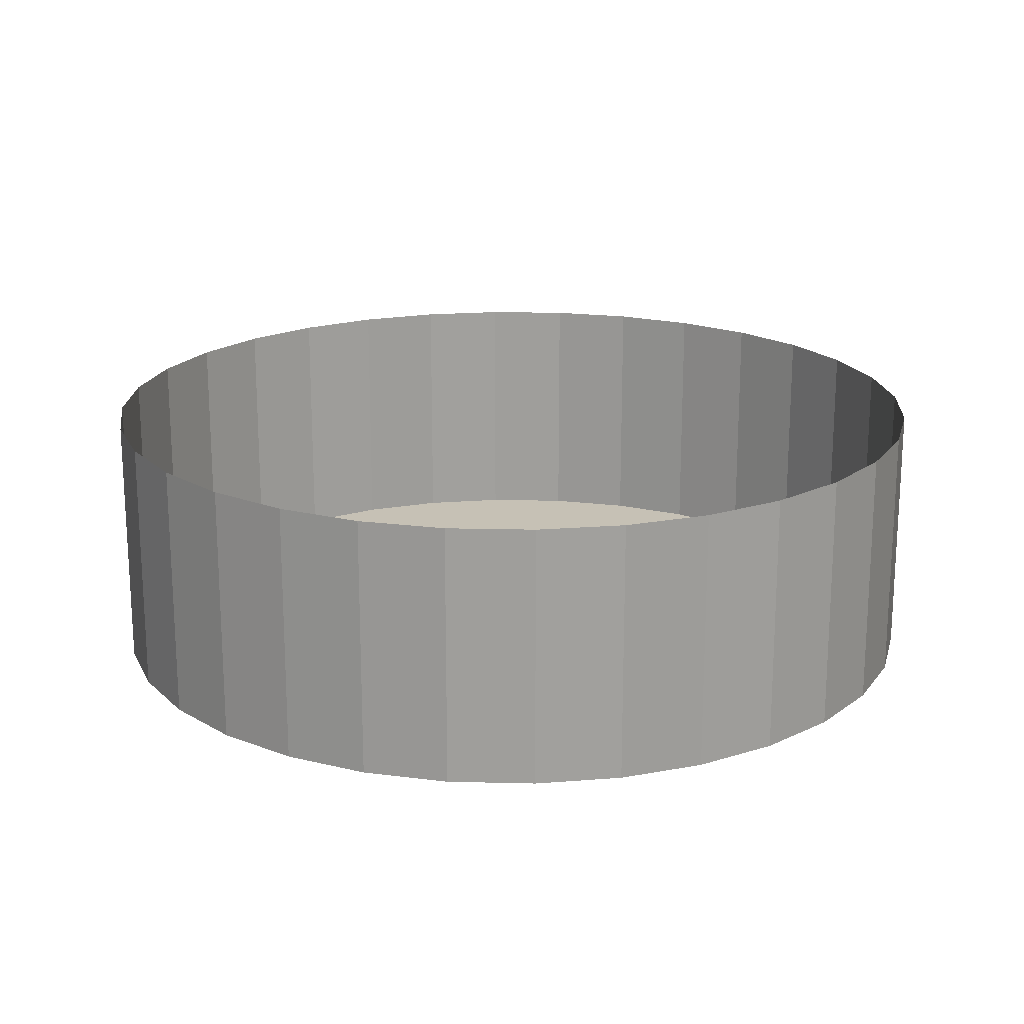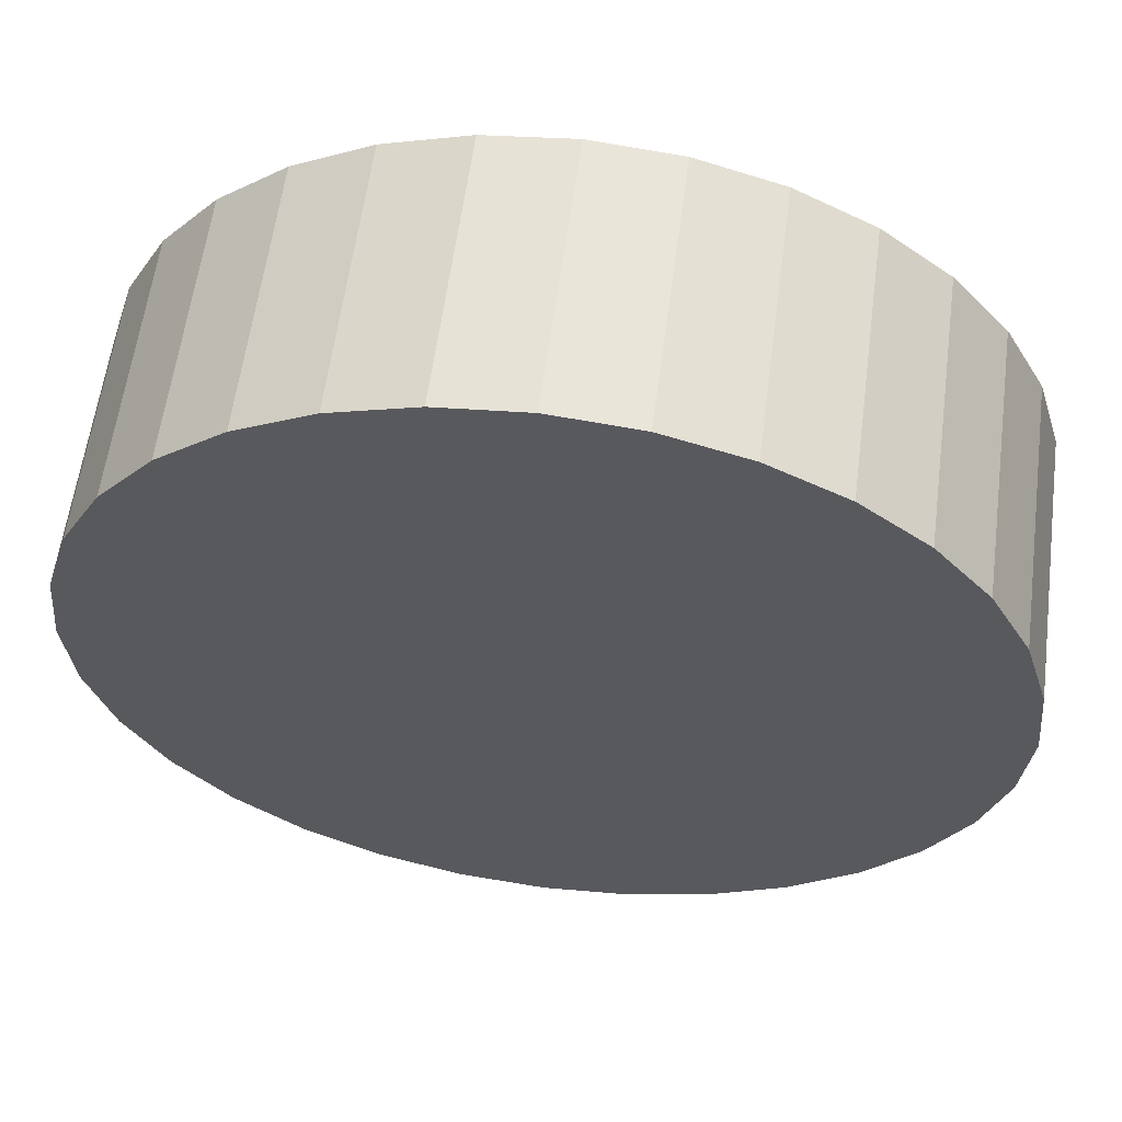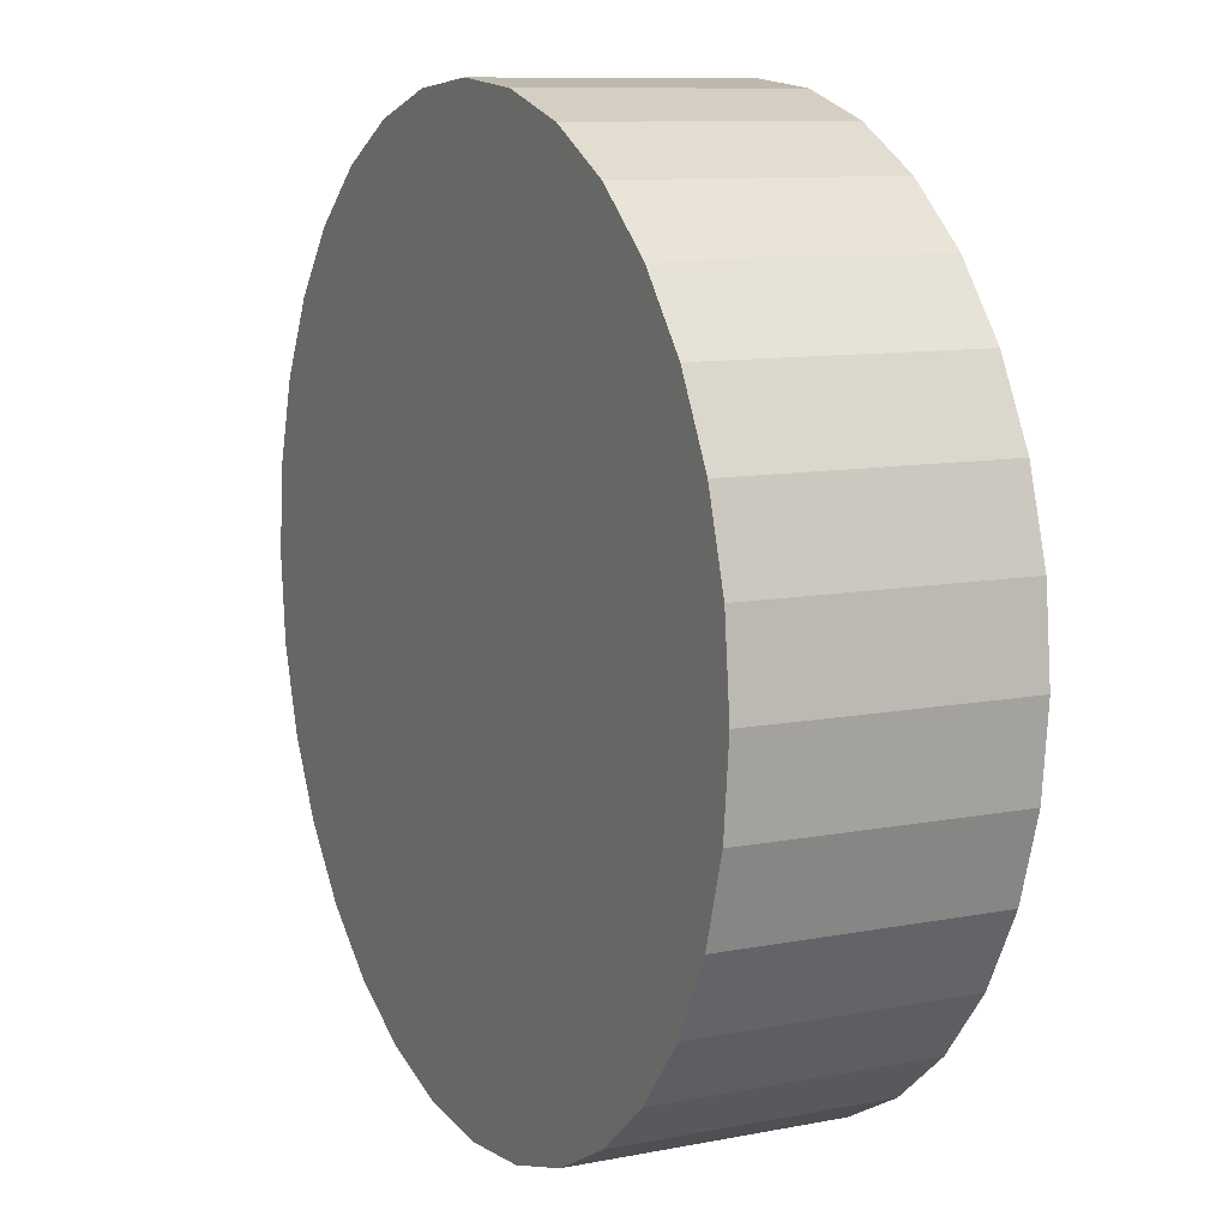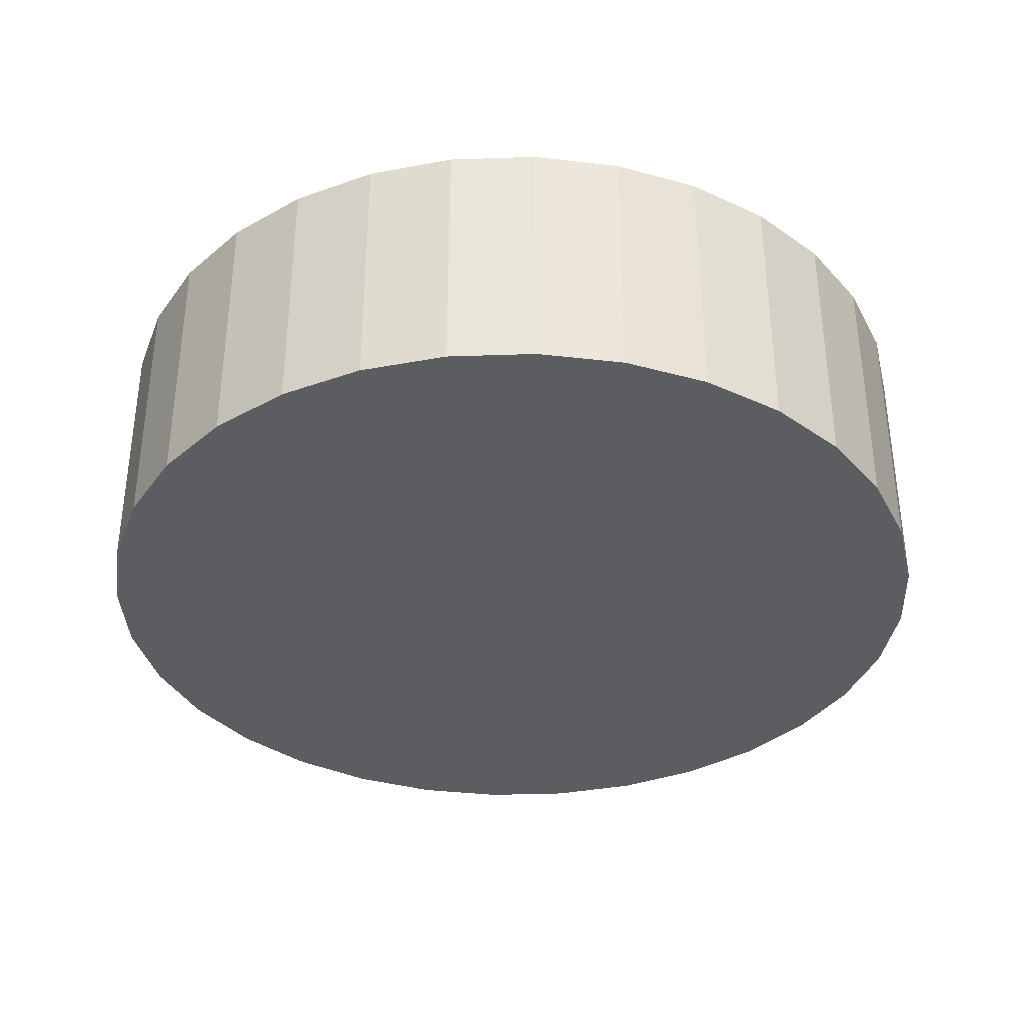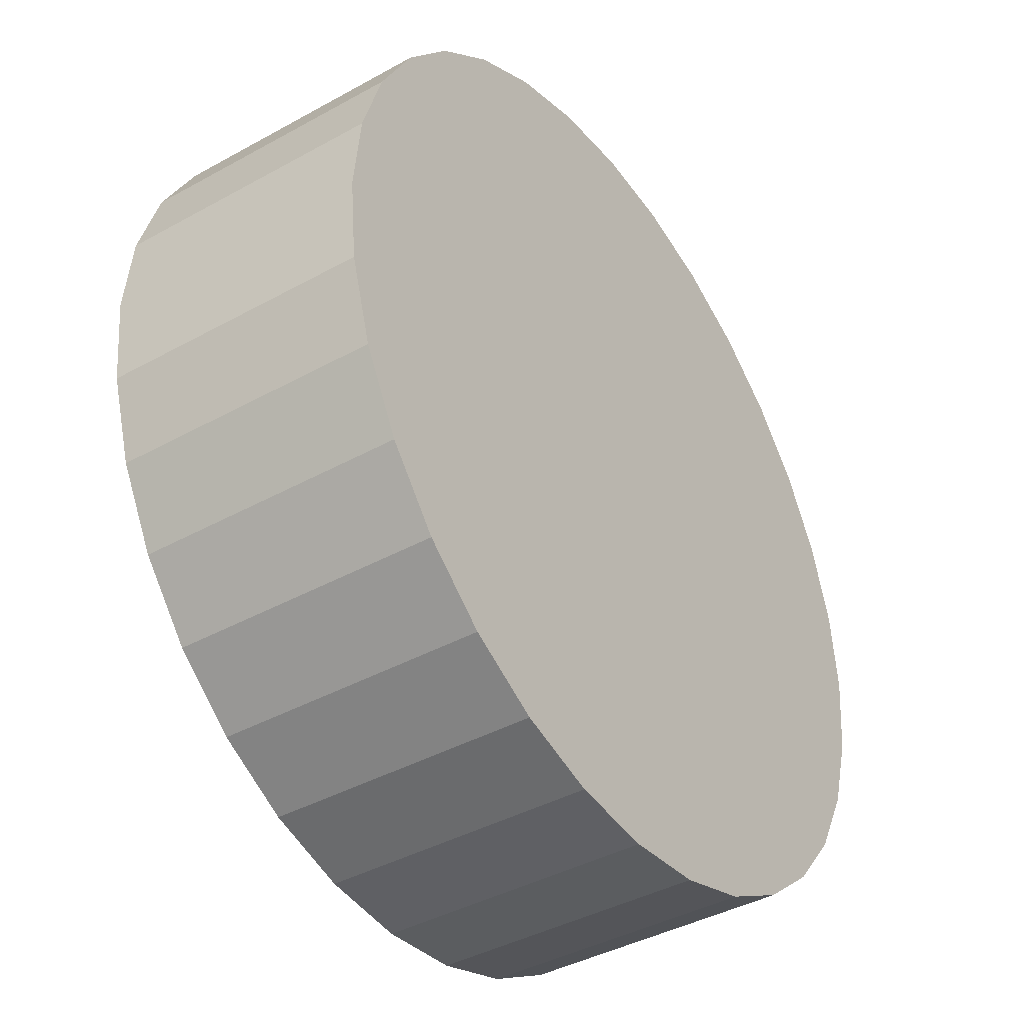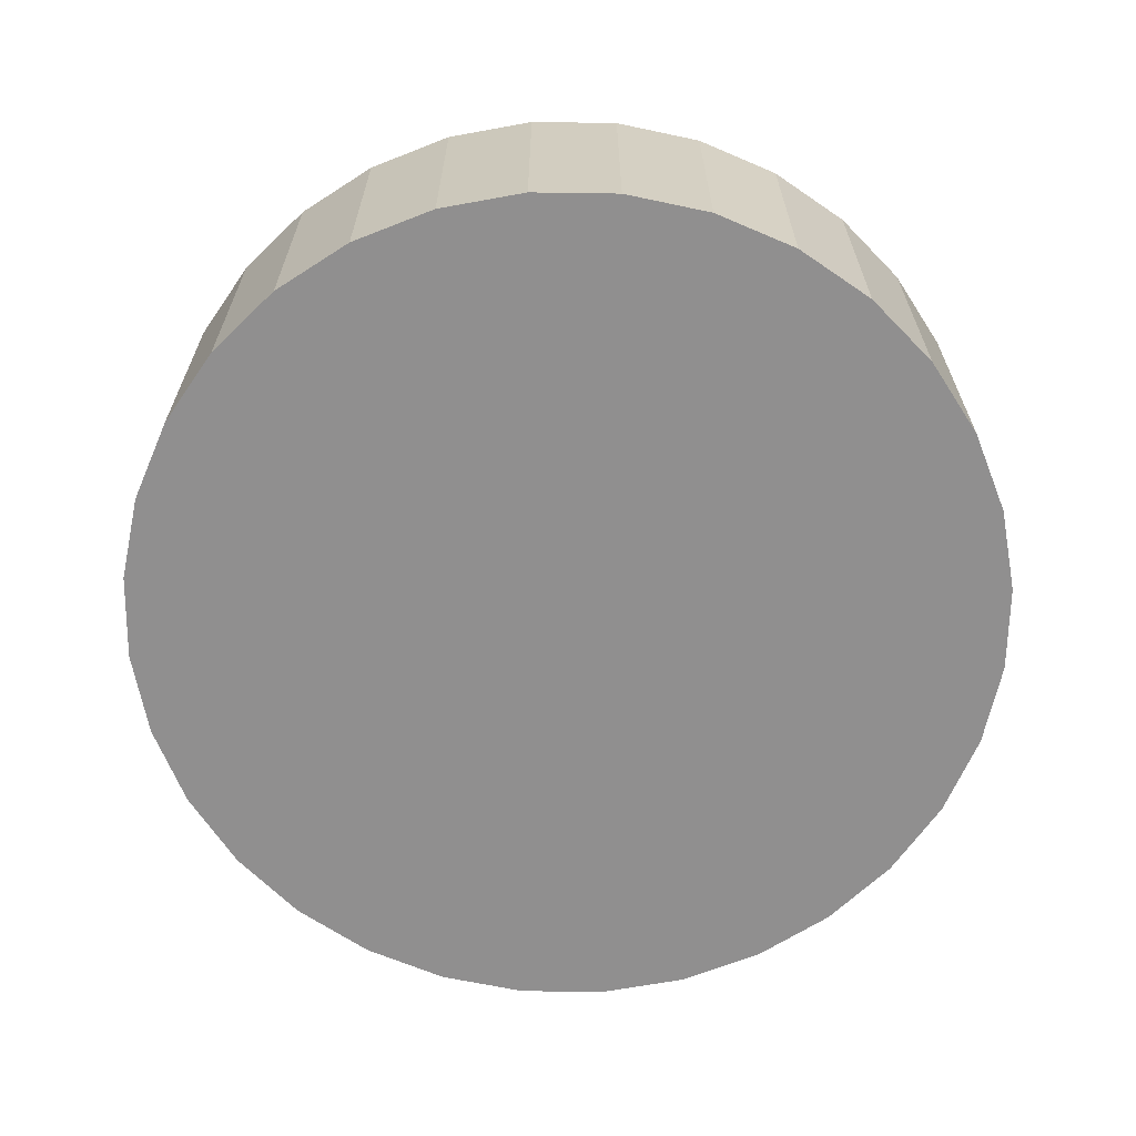
<metadata>
{"format":"obj","ext":"obj","renderer":"f3d","projection":"perspective","resolution":1024,"background":"white","views":[{"elev":18.8,"azim":53.3,"up":"+Z"},{"elev":59.5,"azim":-172.5,"up":"+Y"},{"elev":10.0,"azim":-116.6,"up":"+Y"},{"elev":-35.9,"azim":-126.8,"up":"+Z"},{"elev":-40.6,"azim":124.2,"up":"+Y"},{"elev":-65.4,"azim":4.8,"up":"+Z"}]}
</metadata>
<code>
v 0 2.5 -1.5
v 0 2.5 -0
v 0.4877 2.452 -1.5
v 0.4877 2.452 -0
v 0.9567 2.31 -1.5
v 0.9567 2.31 -0
v 1.389 2.079 -1.5
v 1.389 2.079 -0
v 1.768 1.768 -1.5
v 1.768 1.768 -0
v 2.079 1.389 -1.5
v 2.079 1.389 -0
v 2.31 0.9567 -1.5
v 2.31 0.9567 -0
v 2.452 0.4877 -1.5
v 2.452 0.4877 -0
v 2.5 0 -1.5
v 2.5 0 -0
v 2.452 -0.4877 -1.5
v 2.452 -0.4877 -0
v 2.31 -0.9567 -1.5
v 2.31 -0.9567 -0
v 2.079 -1.389 -1.5
v 2.079 -1.389 -0
v 1.768 -1.768 -1.5
v 1.768 -1.768 -0
v 1.389 -2.079 -1.5
v 1.389 -2.079 -0
v 0.9567 -2.31 -1.5
v 0.9567 -2.31 -0
v 0.4877 -2.452 -1.5
v 0.4877 -2.452 -0
v -1e-06 -2.5 -1.5
v -1e-06 -2.5 -0
v -0.4877 -2.452 -1.5
v -0.4877 -2.452 -0
v -0.9567 -2.31 -1.5
v -0.9567 -2.31 -0
v -1.389 -2.079 -1.5
v -1.389 -2.079 -0
v -1.768 -1.768 -1.5
v -1.768 -1.768 -0
v -2.079 -1.389 -1.5
v -2.079 -1.389 -0
v -2.31 -0.9567 -1.5
v -2.31 -0.9567 -0
v -2.452 -0.4877 -1.5
v -2.452 -0.4877 -0
v -2.5 2e-06 -1.5
v -2.5 2e-06 -0
v -2.452 0.4877 -1.5
v -2.452 0.4877 -0
v -2.31 0.9567 -1.5
v -2.31 0.9567 -0
v -2.079 1.389 -1.5
v -2.079 1.389 -0
v -1.768 1.768 -1.5
v -1.768 1.768 -0
v -1.389 2.079 -1.5
v -1.389 2.079 -0
v -0.9567 2.31 -1.5
v -0.9567 2.31 -0
v -0.4877 2.452 -1.5
v -0.4877 2.452 -0
f 2 3 1
f 4 5 3
f 6 7 5
f 8 9 7
f 10 11 9
f 12 13 11
f 14 15 13
f 16 17 15
f 18 19 17
f 20 21 19
f 22 23 21
f 24 25 23
f 26 27 25
f 28 29 27
f 30 31 29
f 32 33 31
f 34 35 33
f 36 37 35
f 38 39 37
f 40 41 39
f 42 43 41
f 44 45 43
f 46 47 45
f 48 49 47
f 50 51 49
f 52 53 51
f 54 55 53
f 56 57 55
f 58 59 57
f 60 61 59
f 62 63 61
f 64 1 63
f 15 31 47
f 2 4 3
f 4 6 5
f 6 8 7
f 8 10 9
f 10 12 11
f 12 14 13
f 14 16 15
f 16 18 17
f 18 20 19
f 20 22 21
f 22 24 23
f 24 26 25
f 26 28 27
f 28 30 29
f 30 32 31
f 32 34 33
f 34 36 35
f 36 38 37
f 38 40 39
f 40 42 41
f 42 44 43
f 44 46 45
f 46 48 47
f 48 50 49
f 50 52 51
f 52 54 53
f 54 56 55
f 56 58 57
f 58 60 59
f 60 62 61
f 62 64 63
f 64 2 1
f 63 1 3
f 3 5 7
f 7 9 11
f 11 13 7
f 13 15 7
f 15 17 19
f 19 21 15
f 21 23 15
f 23 25 31
f 25 27 31
f 27 29 31
f 31 33 35
f 35 37 39
f 39 41 43
f 43 45 47
f 47 49 51
f 51 53 55
f 55 57 63
f 57 59 63
f 59 61 63
f 63 3 7
f 31 35 47
f 35 39 47
f 39 43 47
f 47 51 63
f 51 55 63
f 63 7 15
f 15 23 31
f 63 15 47

</code>
